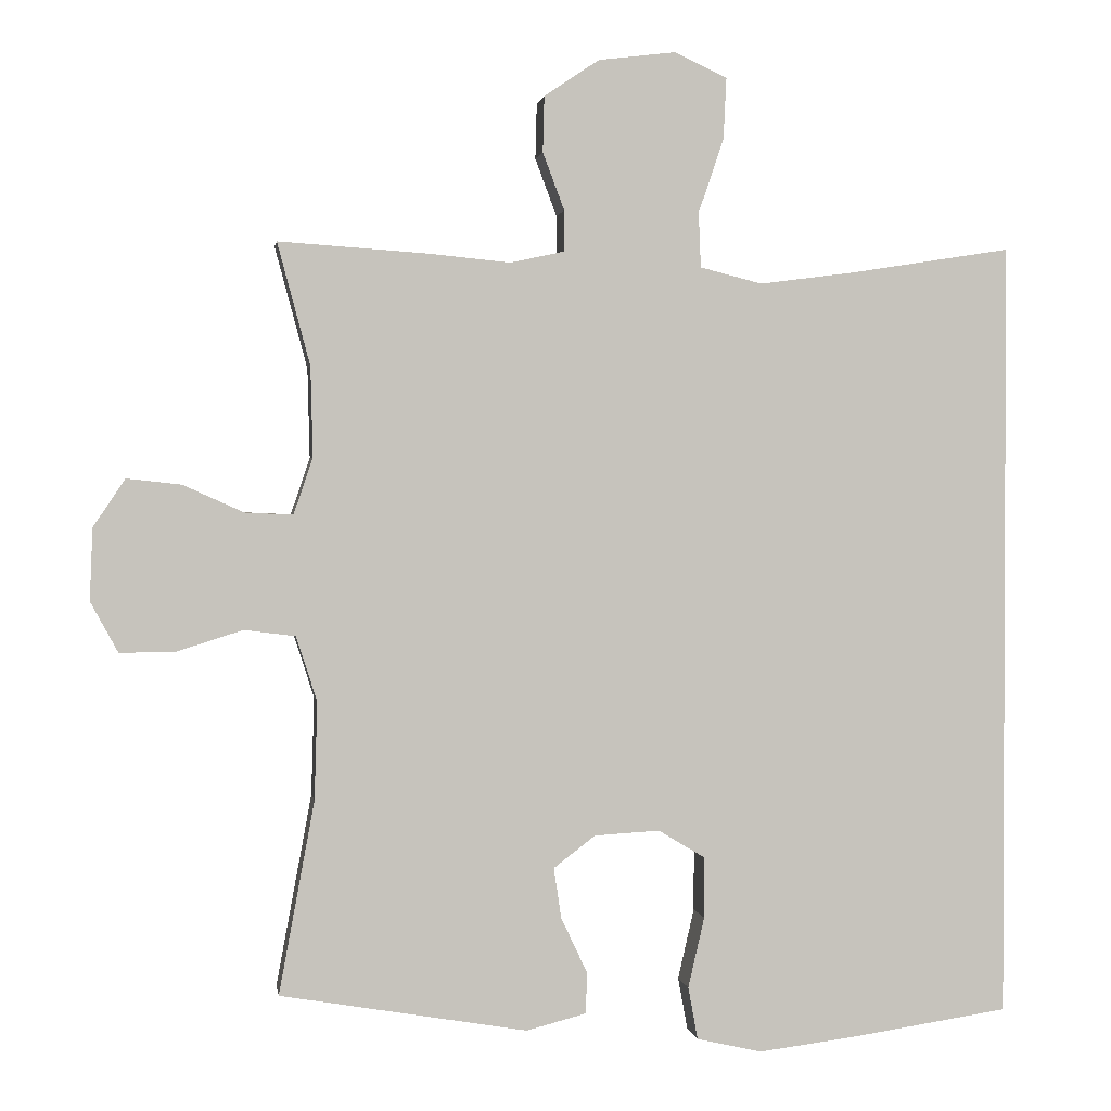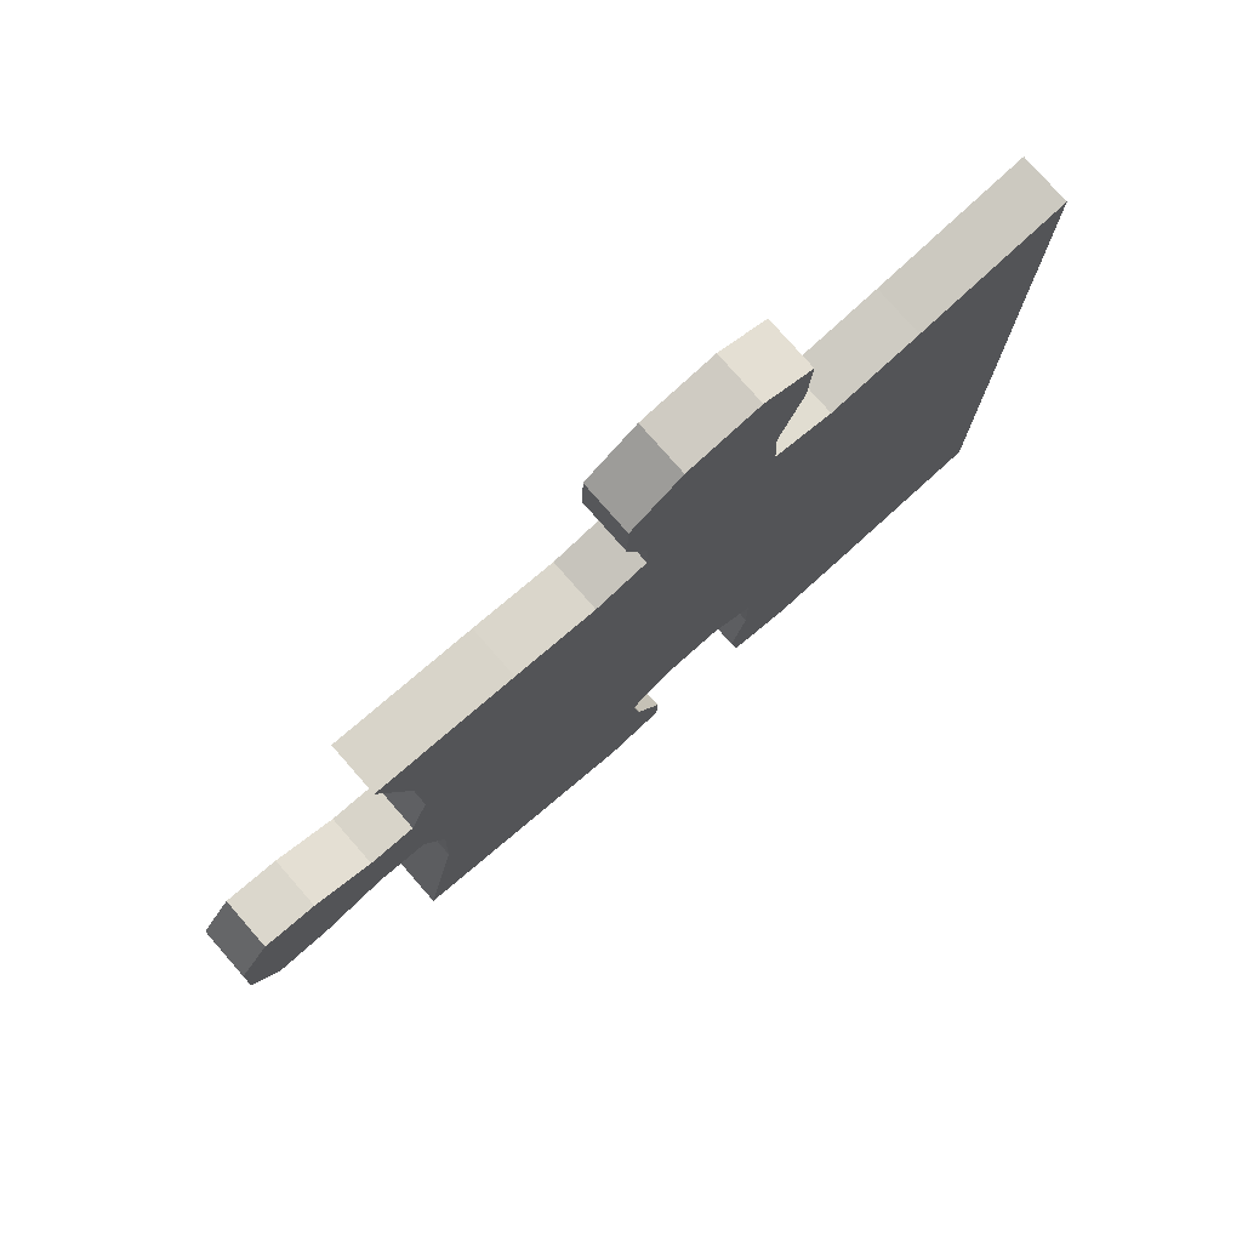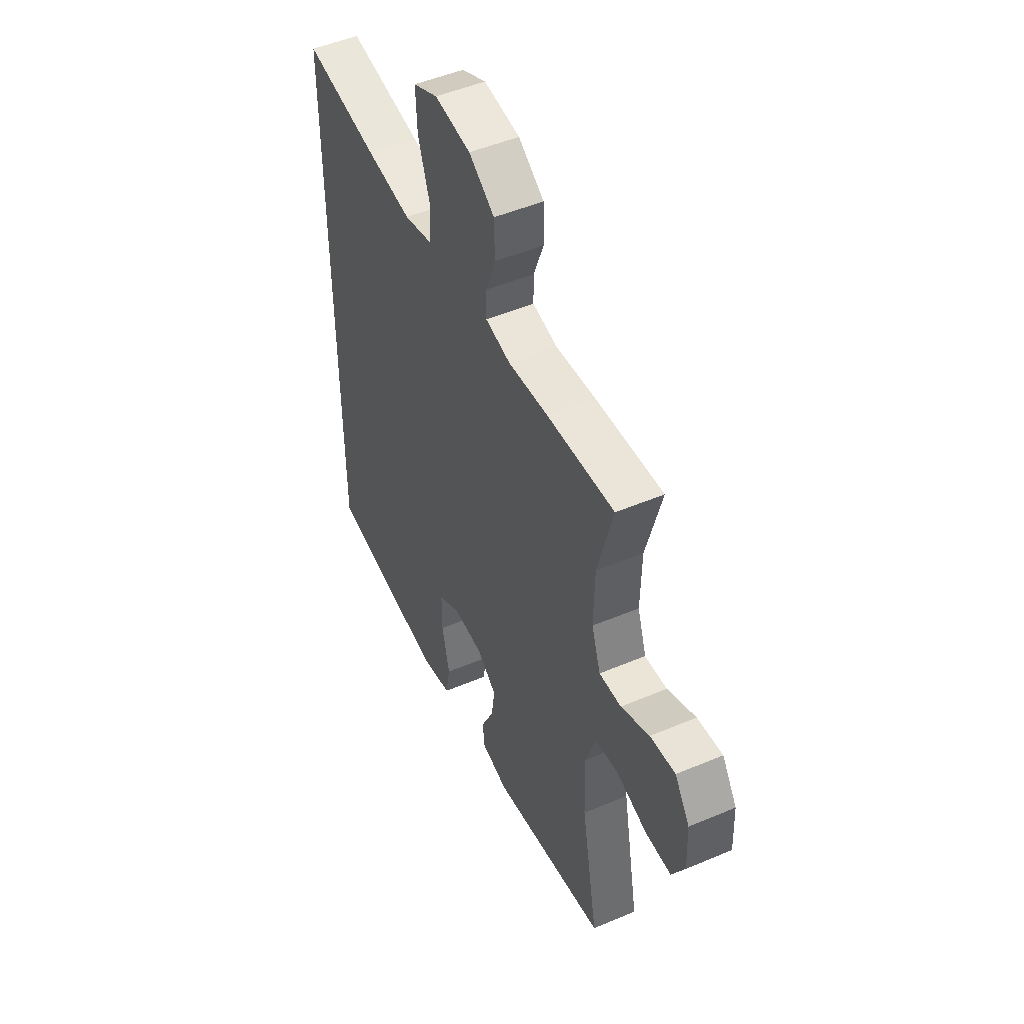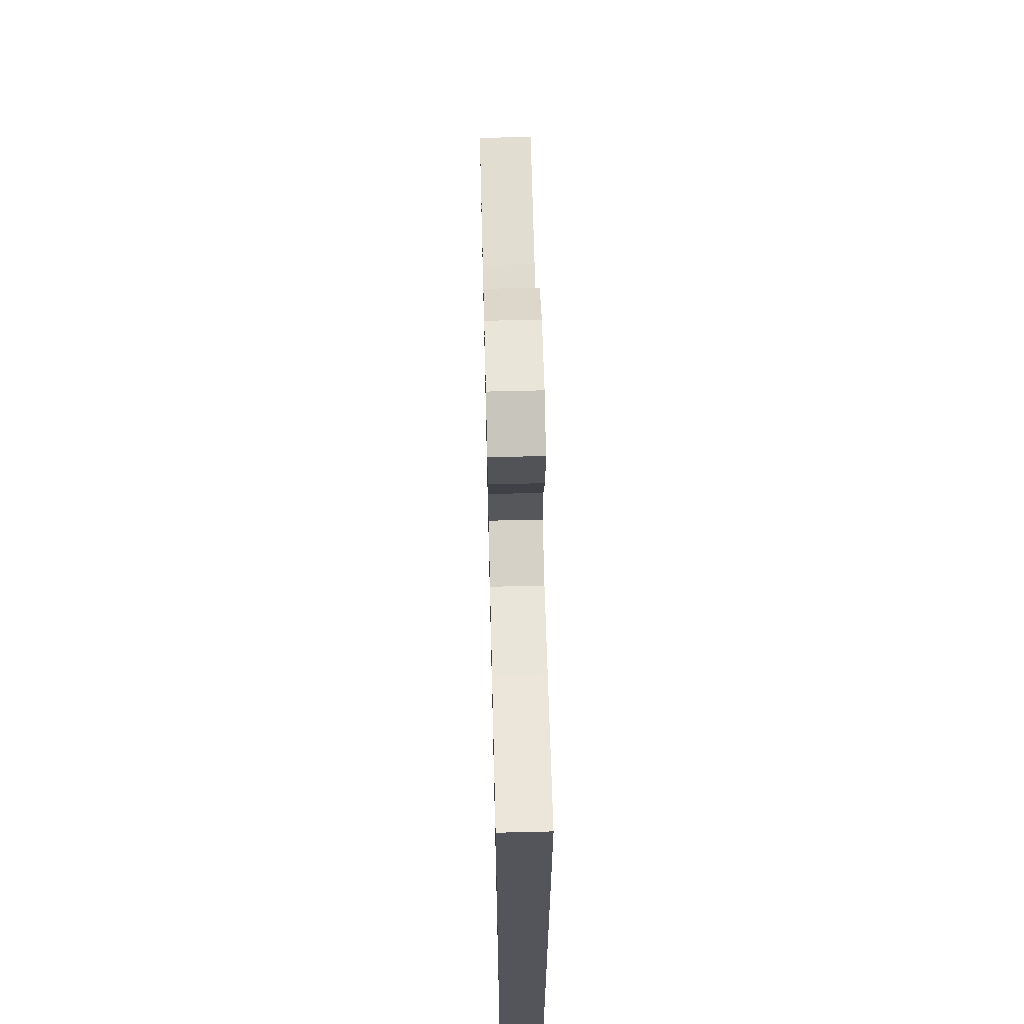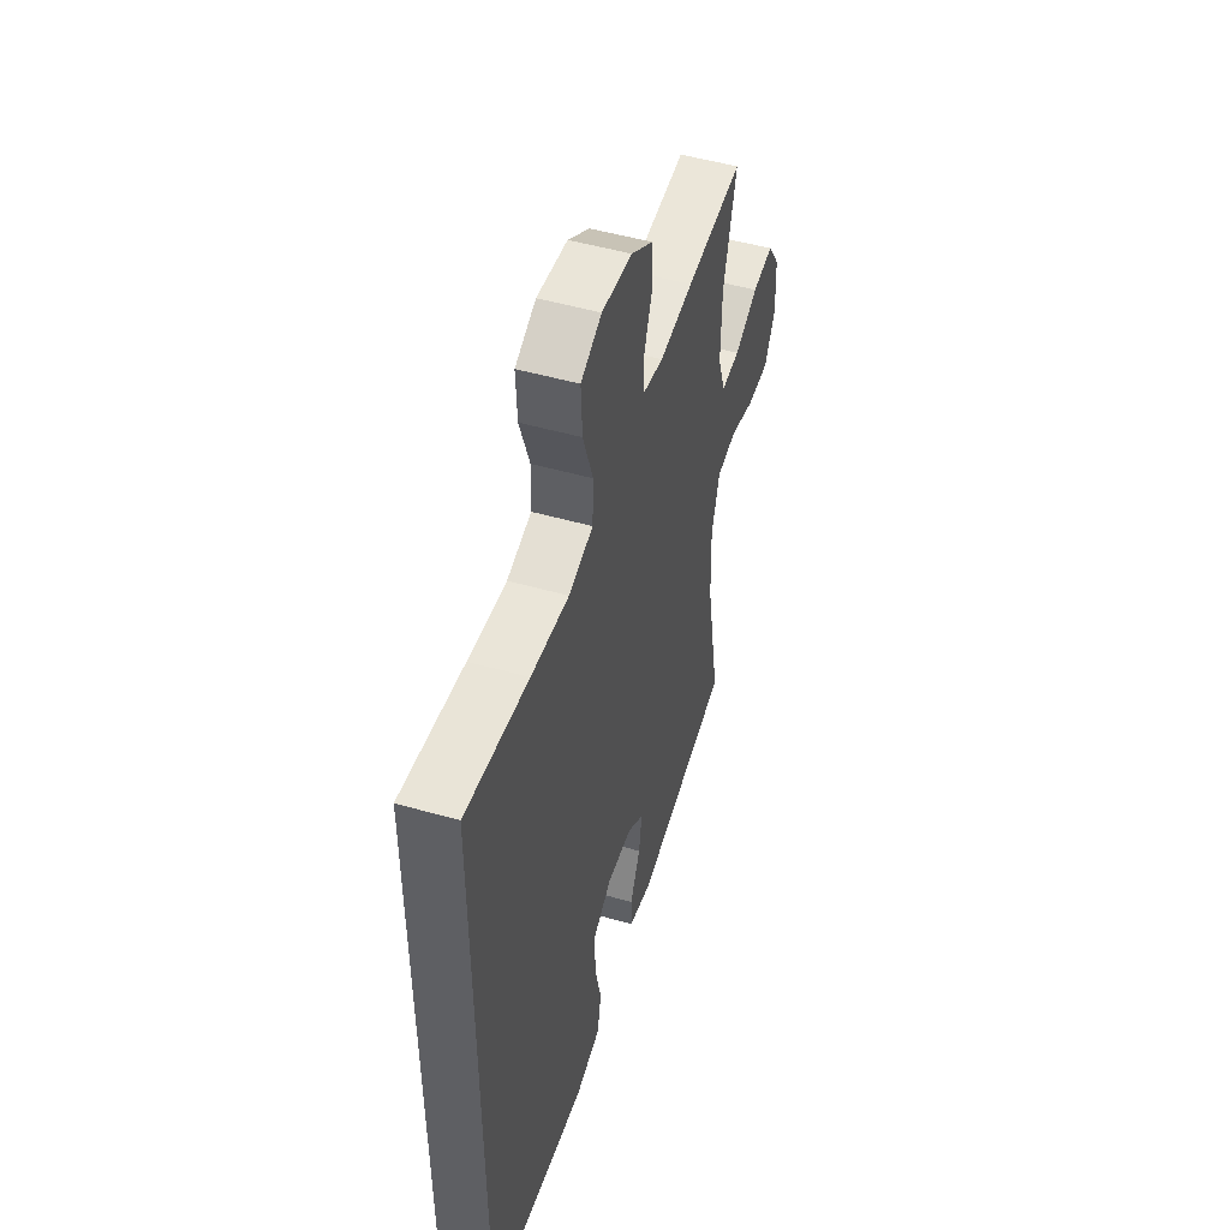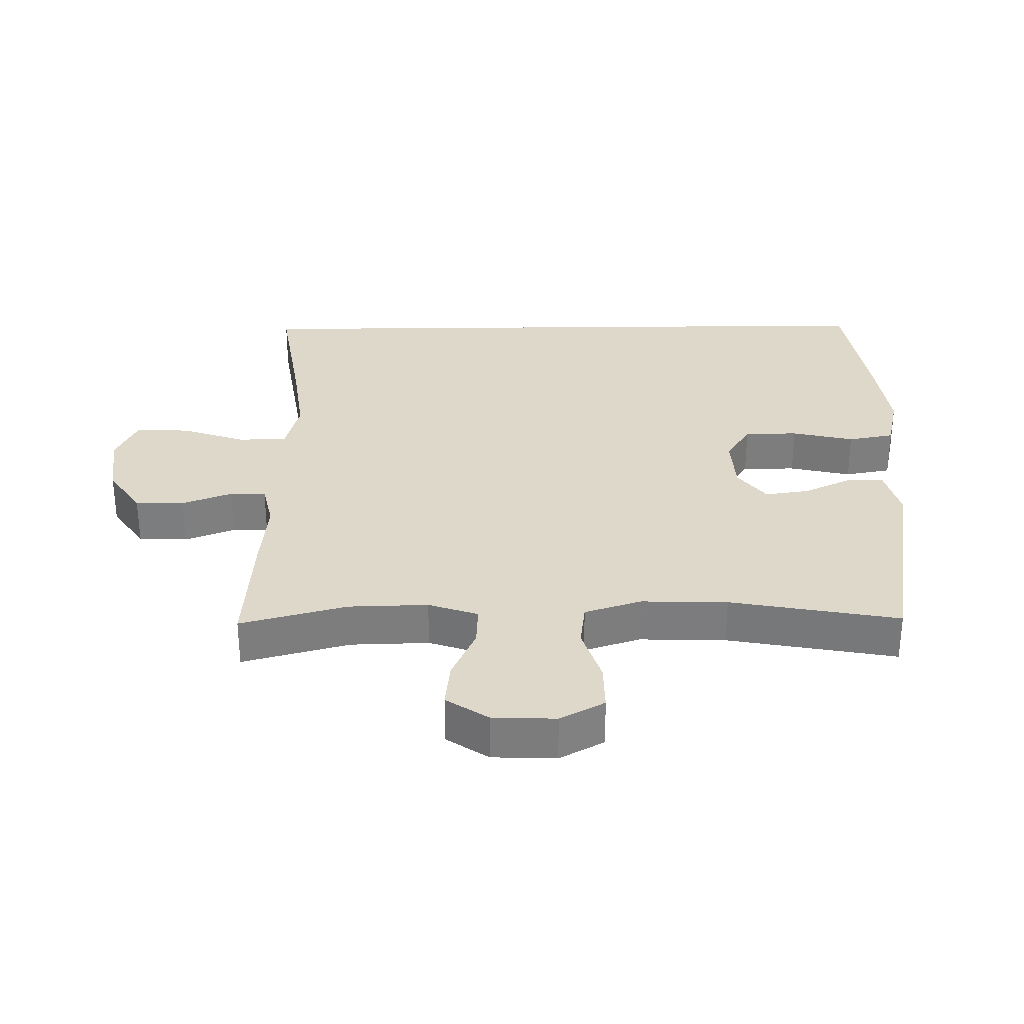
<metadata>
{"format":"obj","ext":"obj","renderer":"f3d","projection":"perspective","resolution":1024,"background":"white","views":[{"elev":1.4,"azim":171.3,"up":"+Z"},{"elev":78.1,"azim":138.8,"up":"+Z"},{"elev":49.5,"azim":64.9,"up":"+Z"},{"elev":65.0,"azim":-91.4,"up":"+Z"},{"elev":50.7,"azim":-72.7,"up":"+Z"},{"elev":31.0,"azim":89.2,"up":"+Y"}]}
</metadata>
<code>
v 0.5 0.07 0.5
v 0.456 0.07 0.336
v 0.453 0.07 0.215
v 0.479 0.07 0.139
v 0.543 0.07 0.142
v 0.625 0.07 0.179
v 0.698 0.07 0.187
v 0.741 0.07 0.123
v 0.745 0.07 0.026
v 0.708 0.07 -0.042
v 0.633 0.07 -0.041
v 0.545 0.07 -0.013
v 0.476 0.07 -0.022
v 0.448 0.07 -0.109
v 0.452 0.07 -0.241
v 0.5 0.07 -0.5
v 0.167 0.07 -0.557
v 0.086 0.07 -0.536
v 0.085 0.07 -0.48
v 0.12 0.07 -0.406
v 0.13 0.07 -0.338
v 0.074 0.07 -0.295
v -0.014 0.07 -0.29
v -0.077 0.07 -0.328
v -0.077 0.07 -0.41
v -0.055 0.07 -0.505
v -0.068 0.07 -0.576
v -0.156 0.07 -0.596
v -0.285 0.07 -0.58
v -0.5 0.07 -0.548
v -0.5 0.07 0.503
v -0.285 0.07 0.469
v -0.155 0.07 0.452
v -0.071 0.07 0.473
v -0.068 0.07 0.547
v -0.102 0.07 0.646
v -0.106 0.07 0.729
v -0.035 0.07 0.762
v 0.069 0.07 0.749
v 0.143 0.07 0.699
v 0.145 0.07 0.624
v 0.116 0.07 0.547
v 0.116 0.07 0.492
v 0.189 0.07 0.476
v 0.304 0.07 0.487
v 0.5 0 0.5
v 0.456 0 0.336
v 0.453 0 0.215
v 0.479 0 0.139
v 0.543 0 0.142
v 0.625 0 0.179
v 0.698 0 0.187
v 0.741 0 0.123
v 0.745 0 0.026
v 0.708 0 -0.042
v 0.633 0 -0.041
v 0.545 0 -0.013
v 0.476 0 -0.022
v 0.448 0 -0.109
v 0.452 0 -0.241
v 0.5 0 -0.5
v 0.167 0 -0.557
v 0.086 0 -0.536
v 0.085 0 -0.48
v 0.12 0 -0.406
v 0.13 0 -0.338
v 0.074 0 -0.295
v -0.014 0 -0.29
v -0.077 0 -0.328
v -0.077 0 -0.41
v -0.055 0 -0.505
v -0.068 0 -0.576
v -0.156 0 -0.596
v -0.285 0 -0.58
v -0.5 0 -0.548
v -0.5 0 0.503
v -0.285 0 0.469
v -0.155 0 0.452
v -0.071 0 0.473
v -0.068 0 0.547
v -0.102 0 0.646
v -0.106 0 0.729
v -0.035 0 0.762
v 0.069 0 0.749
v 0.143 0 0.699
v 0.145 0 0.624
v 0.116 0 0.547
v 0.116 0 0.492
v 0.189 0 0.476
v 0.304 0 0.487
f 44 45 1 2
f 43 44 2 3
f 39 40 41 42
f 39 42 43
f 38 39 43
f 35 36 37 38
f 34 35 38 43
f 33 34 43 3
f 29 30 31 32
f 25 26 27 28
f 24 25 28 29
f 17 18 19 20
f 15 16 17 20
f 14 15 20 21
f 13 14 21 22
f 9 10 11 12
f 9 12 13
f 8 9 13
f 5 6 7 8
f 4 5 8 13
f 24 29 32 33
f 23 24 33 3
f 13 22 23
f 3 4 13 23
f 47 46 90 89
f 48 47 89 88
f 87 86 85 84
f 88 87 84
f 88 84 83
f 83 82 81 80
f 88 83 80 79
f 48 88 79 78
f 77 76 75 74
f 73 72 71 70
f 74 73 70 69
f 65 64 63 62
f 65 62 61 60
f 66 65 60 59
f 67 66 59 58
f 57 56 55 54
f 58 57 54
f 58 54 53
f 53 52 51 50
f 58 53 50 49
f 78 77 74 69
f 48 78 69 68
f 68 67 58
f 68 58 49 48
f 1 46 47 2
f 2 47 48 3
f 3 48 49 4
f 4 49 50 5
f 5 50 51 6
f 6 51 52 7
f 7 52 53 8
f 8 53 54 9
f 9 54 55 10
f 10 55 56 11
f 11 56 57 12
f 12 57 58 13
f 13 58 59 14
f 14 59 60 15
f 15 60 61 16
f 16 61 62 17
f 17 62 63 18
f 18 63 64 19
f 19 64 65 20
f 20 65 66 21
f 21 66 67 22
f 22 67 68 23
f 23 68 69 24
f 24 69 70 25
f 25 70 71 26
f 26 71 72 27
f 27 72 73 28
f 28 73 74 29
f 29 74 75 30
f 30 75 76 31
f 31 76 77 32
f 32 77 78 33
f 33 78 79 34
f 34 79 80 35
f 35 80 81 36
f 36 81 82 37
f 37 82 83 38
f 38 83 84 39
f 39 84 85 40
f 40 85 86 41
f 41 86 87 42
f 42 87 88 43
f 43 88 89 44
f 44 89 90 45
f 45 90 46 1

</code>
